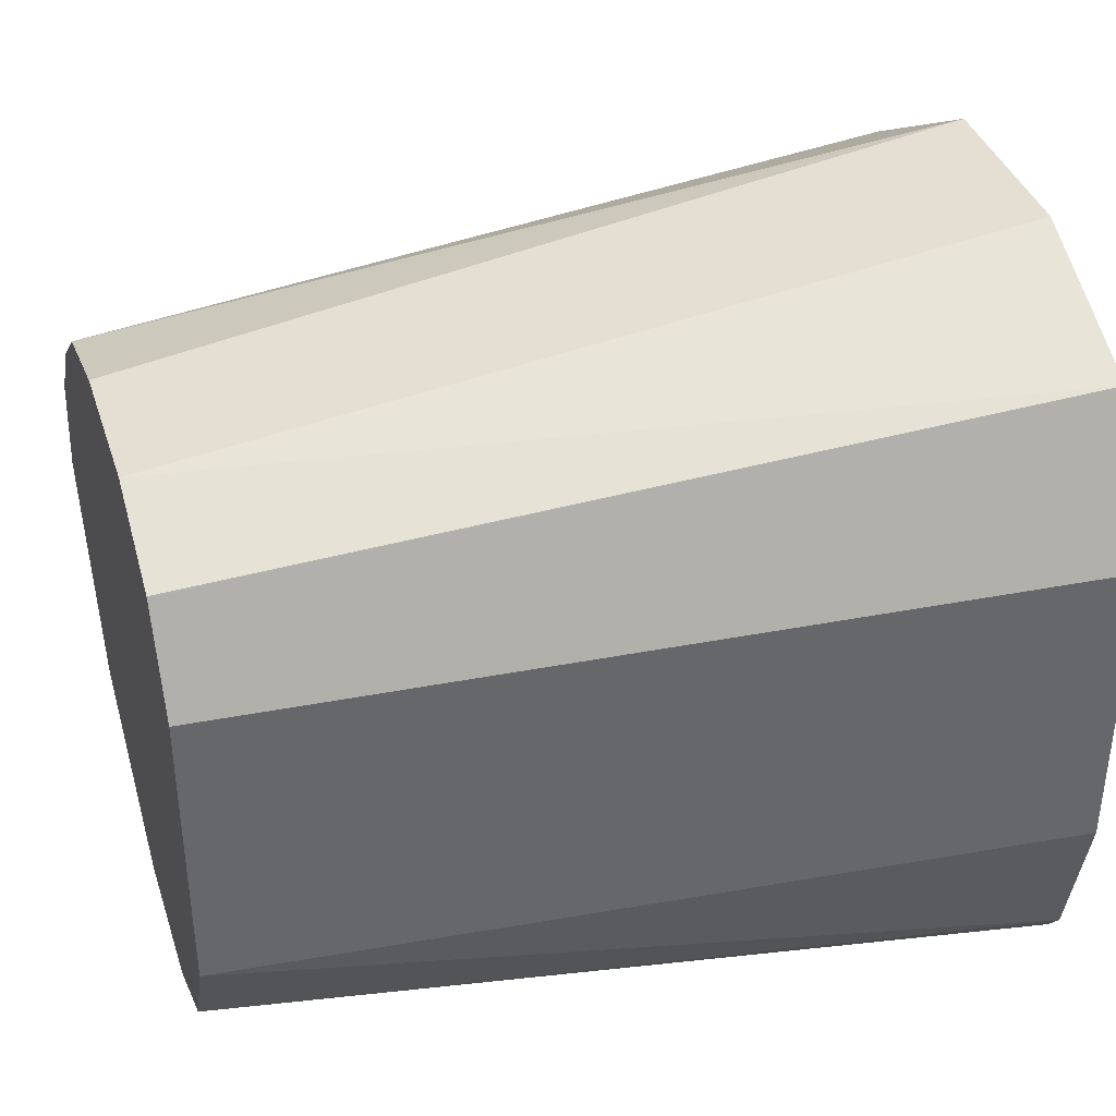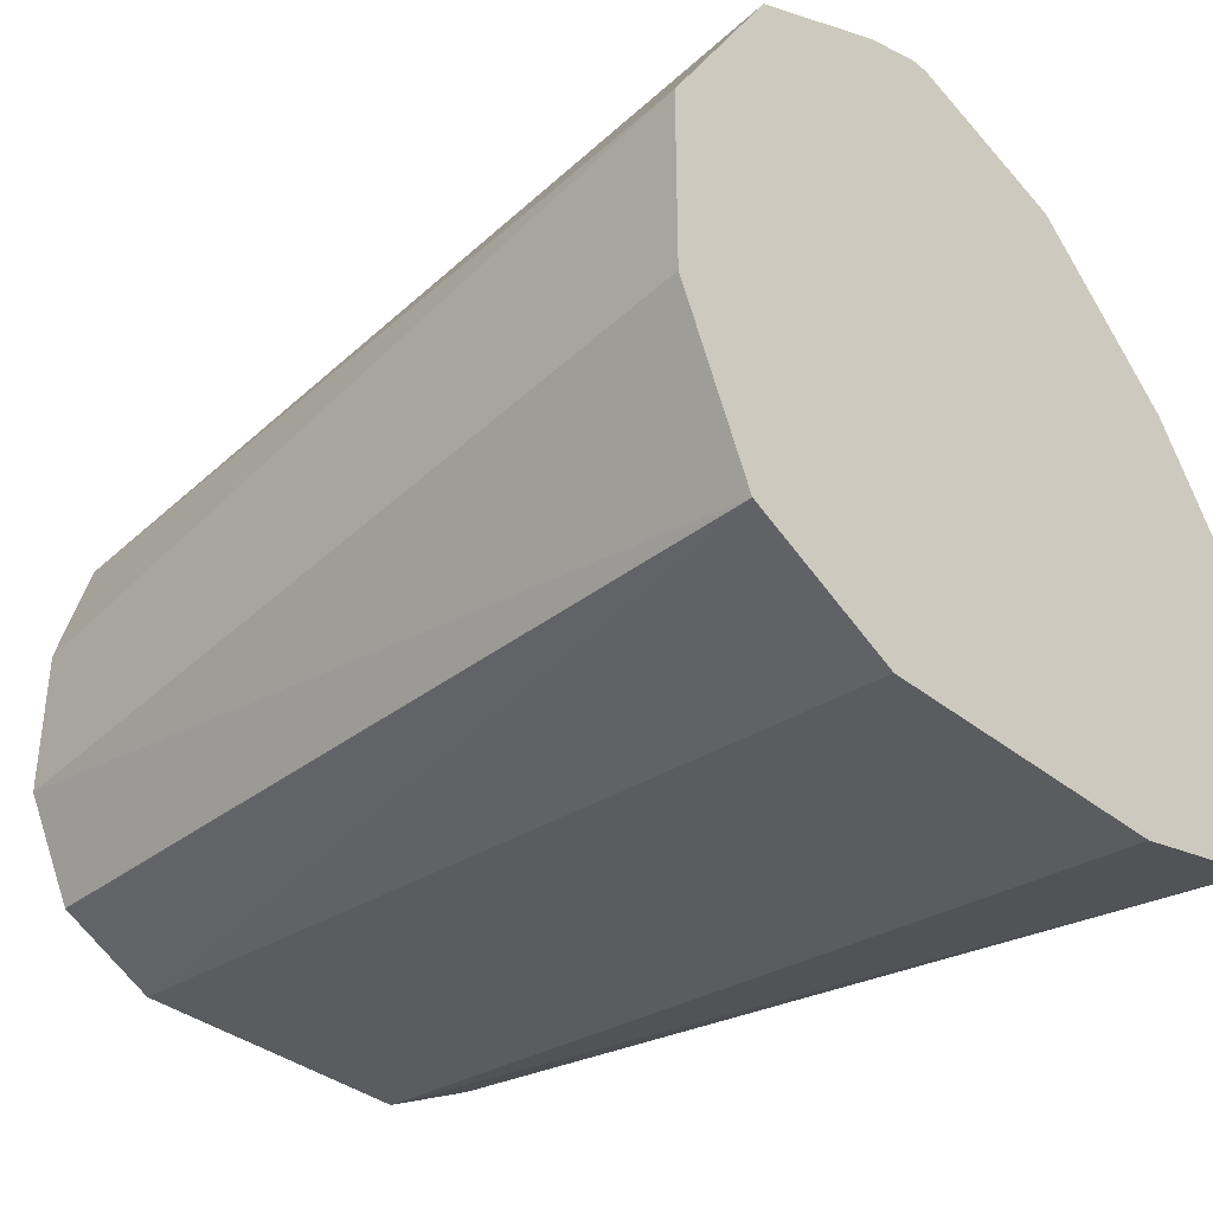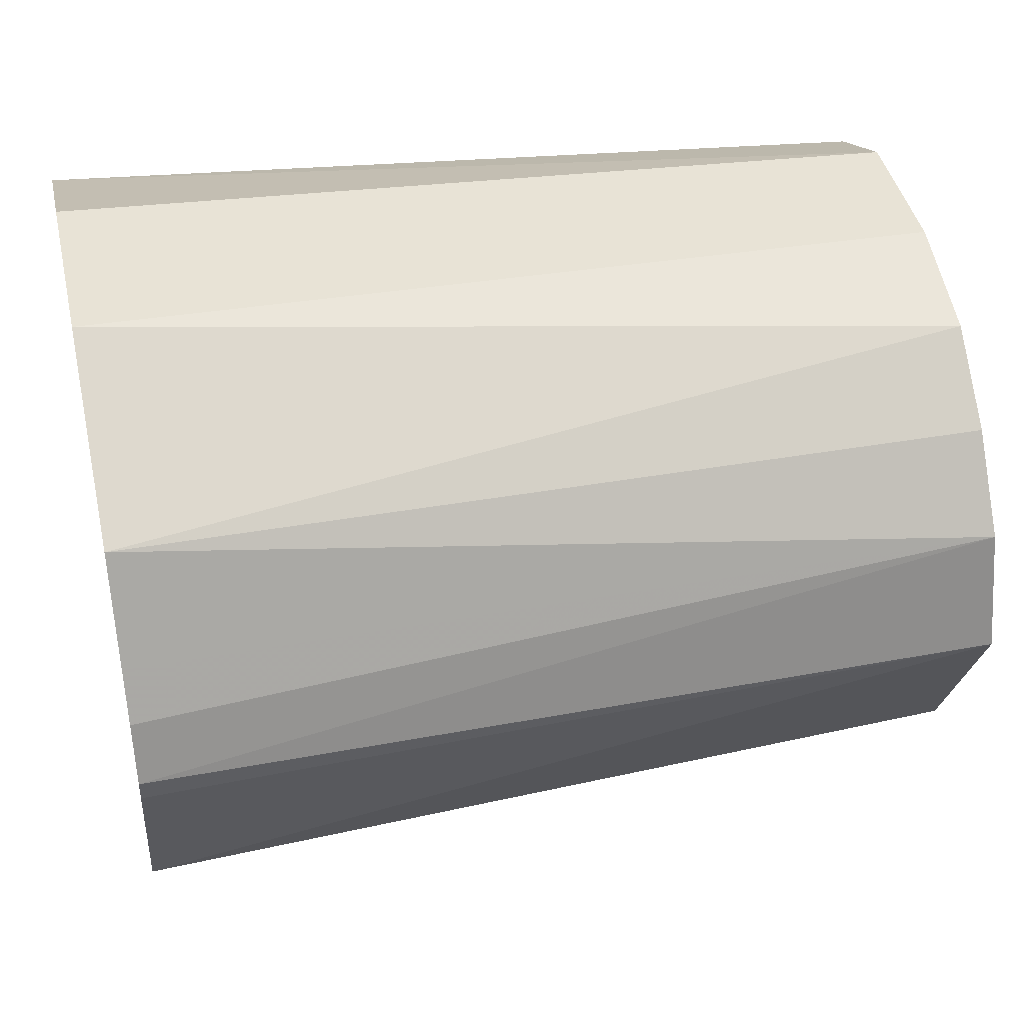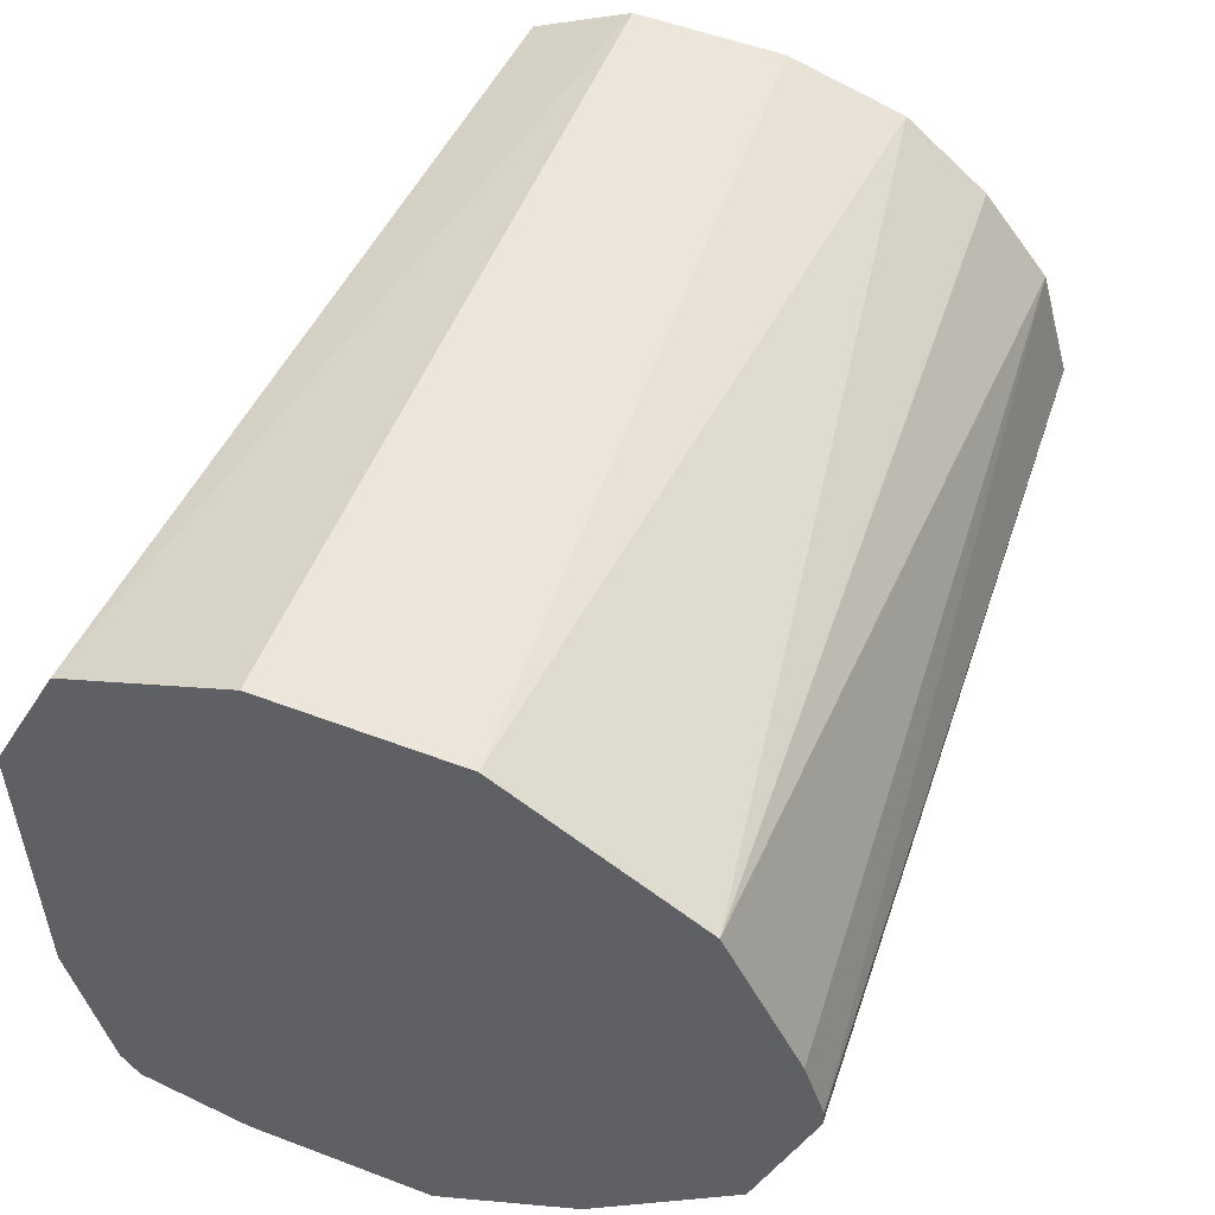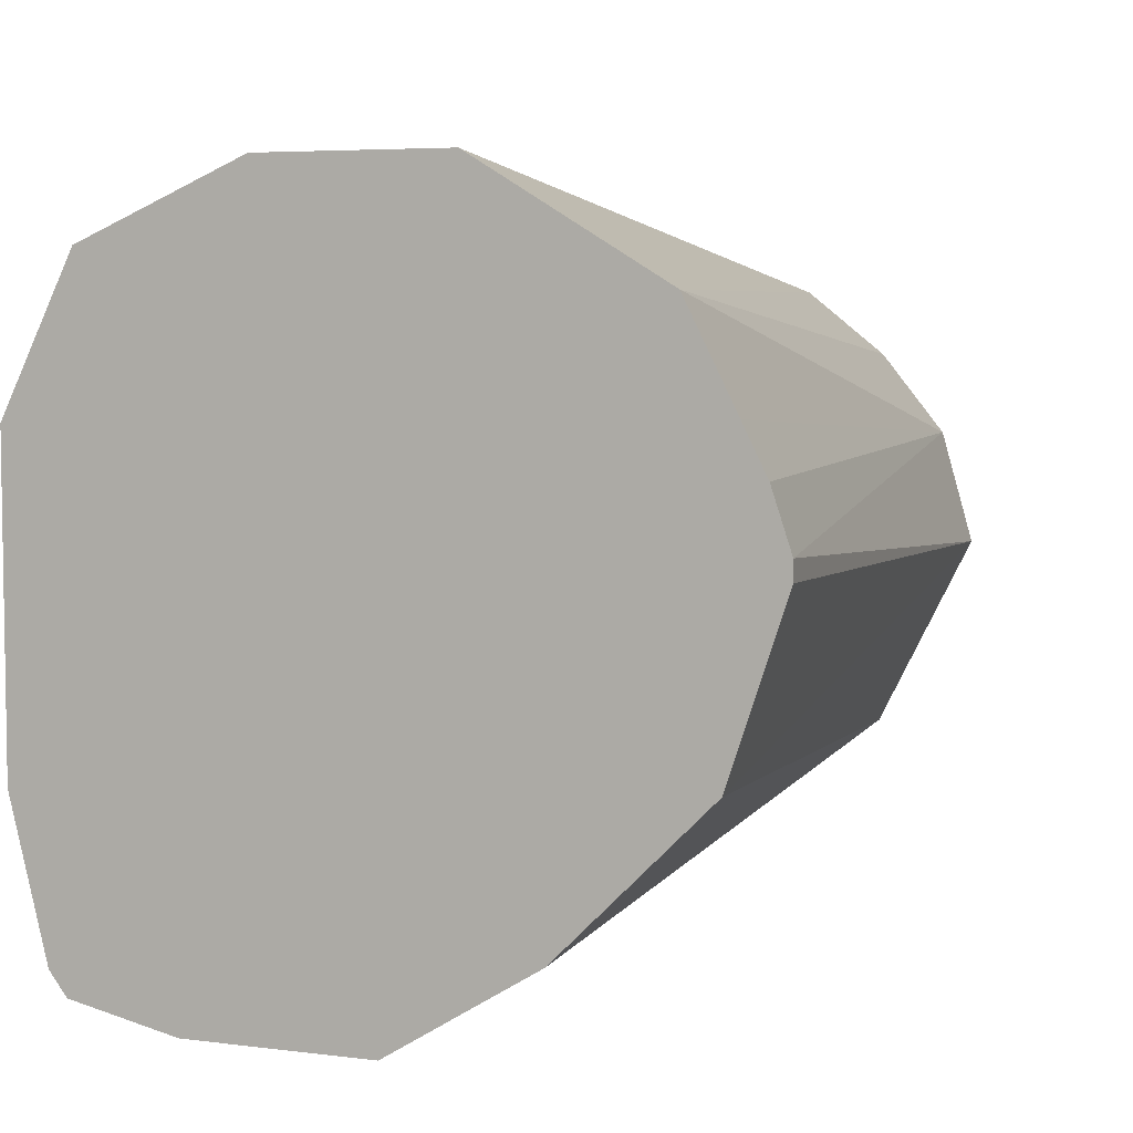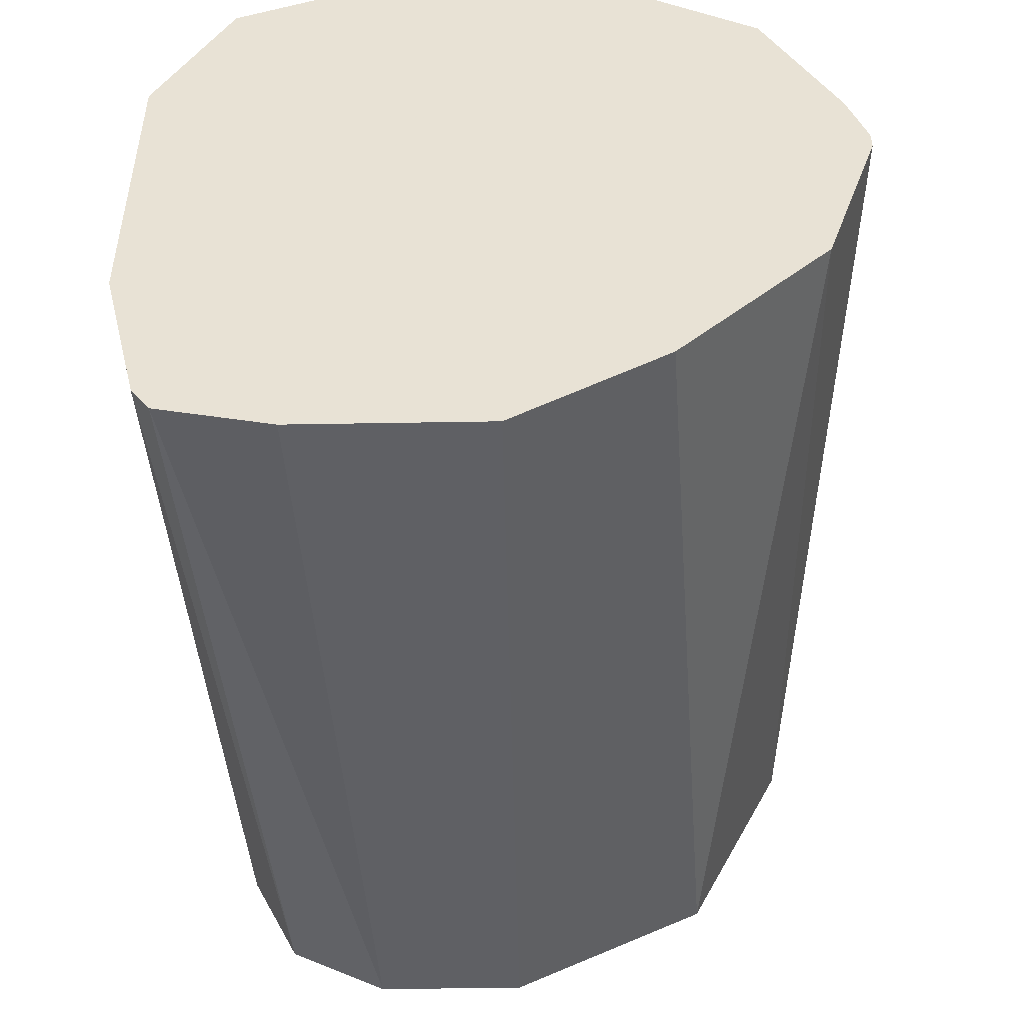
<metadata>
{"format":"obj","ext":"obj","renderer":"f3d","projection":"perspective","resolution":1024,"background":"white","views":[{"elev":38.3,"azim":162.6,"up":"+Y"},{"elev":-36.2,"azim":-136.4,"up":"+Z"},{"elev":41.7,"azim":-12.4,"up":"+Y"},{"elev":53.2,"azim":-67.9,"up":"+Y"},{"elev":5.4,"azim":-68.6,"up":"+Y"},{"elev":-48.8,"azim":-88.9,"up":"+Y"}]}
</metadata>
<code>
v -0.454 0.09009 0.2537
v -0.454 0.09009 0.2331
v -0.454 0.07775 0.2741
v -0.3601 0.07816 0.2581
v -0.3601 0.08179 0.2454
v -0.454 0.08202 0.2147
v -0.3601 0.08179 0.229
v -0.454 0.06685 0.2795
v -0.3601 0.0618 0.2745
v -0.3601 0.07088 0.2672
v -0.454 0.06543 0.2065
v -0.3601 0.08171 0.2289
v -0.3601 0.07633 0.2181
v -0.3601 0.07619 0.218
v -0.3601 0.06543 0.2127
v -0.454 0.06163 0.2821
v -0.3601 0.04907 0.2781
v -0.454 0.05523 0.2842
v -0.454 0.03059 0.2065
v -0.3601 0.03272 0.2127
v -0.3601 0.02727 0.2672
v -0.454 0.05311 0.2842
v -0.454 0.0345 0.2781
v -0.454 0.01339 0.2107
v -0.3601 0.0325 0.2128
v -0.3601 0.01636 0.2454
v -0.454 0.01815 0.2617
v -0.454 0.008062 0.2454
v -0.454 0.01075 0.2127
v -0.3601 0.02182 0.2181
v -0.3601 0.01636 0.229
v -0.454 0.008062 0.2248
v -0.3601 0.01647 0.2288
f 9 16 18
f 6 13 14
f 8 16 9
f 6 15 11
f 6 14 15
f 6 12 13
f 4 13 12
f 4 7 5
f 4 12 7
f 4 15 14
f 4 14 13
f 9 18 17
f 6 7 12
f 11 15 20
f 26 28 32
f 17 18 22
f 17 22 23
f 17 23 21
f 19 20 24
f 20 25 24
f 21 23 27
f 21 27 28
f 21 28 26
f 24 25 30
f 24 30 29
f 26 32 31
f 29 30 33
f 4 20 15
f 11 20 19
f 4 25 20
f 1 11 19
f 4 33 30
f 29 33 31
f 1 2 6
f 1 6 11
f 1 19 24
f 1 24 29
f 1 29 32
f 1 32 28
f 1 28 27
f 1 27 23
f 1 23 22
f 1 22 18
f 1 18 16
f 1 16 8
f 4 30 25
f 1 8 3
f 1 4 5
f 1 5 7
f 1 7 2
f 2 7 6
f 3 8 9
f 3 9 10
f 3 10 4
f 4 10 9
f 4 9 17
f 4 17 21
f 4 21 26
f 4 26 31
f 4 31 33
f 1 3 4
f 29 31 32

</code>
